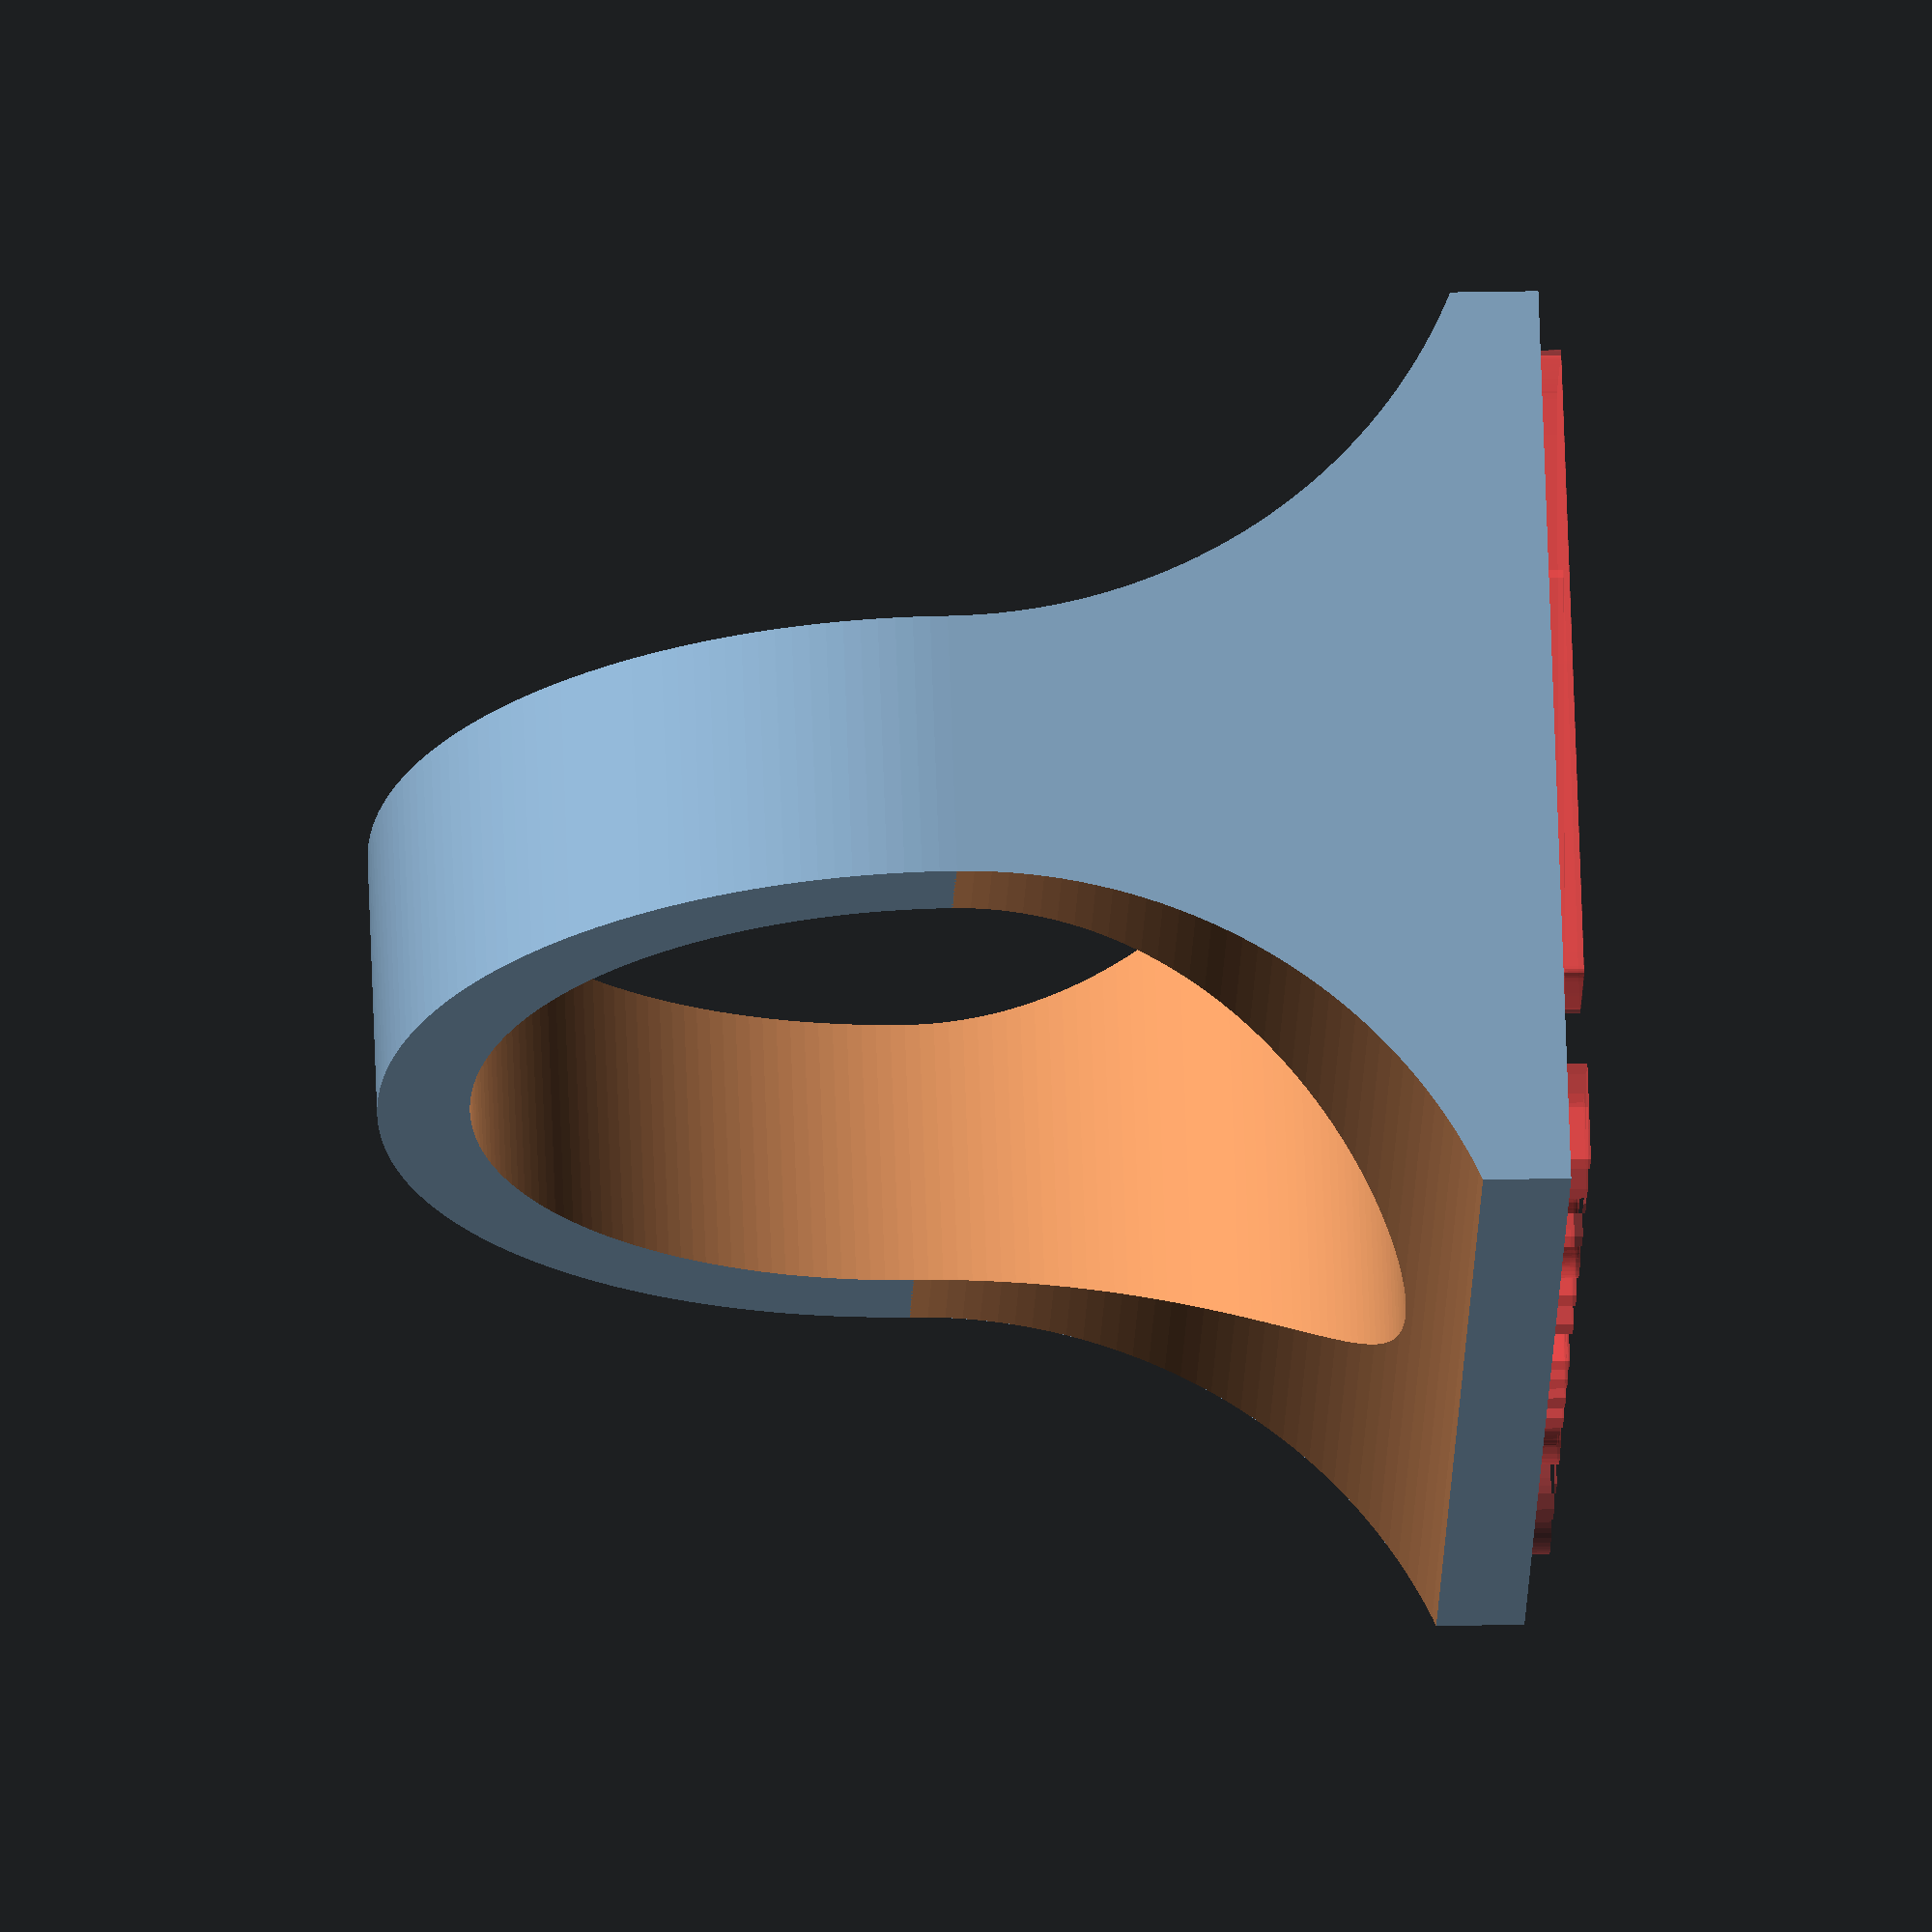
<openscad>
// preview[view:south east, tilt:bottom diagonal]

// Finger diameter in mm
ring_size = 20;

// Band width in mm
band_width = 6;

// Multiplying by 1 ensures these variables do not appear in Customizer.
band_thickness = 1*2;
logo_depth = 1*1;
topper_width = 1*23;
topper_height = 1*20;

function scaleFactor(ringSize) = (ringSize+2*band_thickness)/topper_width;

module ring(size, width)
{ 
	topper_thickness = 10;
	scaleAmt = scaleFactor(size);

	difference()
	{
		union()
		{
			// Outer cylinder
			cylinder(h=width, r=size/2+band_thickness, center=true, $fn=200);

			// Topper
			translate([-size/2-band_thickness, 0, -topper_height/2*scaleAmt])
			rotate([90, 0, 0])	
			ringTopper(size/2 + band_thickness+1, size);
		}

		// Hollow out for the finger.
		cylinder(h=topper_width*scaleAmt+1, r=size/2, center=true, $fn=200);

		// Round the union of the band & the topper.
		for(i = [-1,1])
		{
			translate([-size/2-band_thickness-.5, 0, (width/2 + size/2 + 2)*i])
			rotate([0, 90, 0])
			cylinder(h=size+band_thickness*2+1, r=size/2+2, $fn=200);
		}
	}
}

module ringTopper(thickness, ringSize)
{
	corner_angle = 35;
	
	scaleAmt = scaleFactor(ringSize);
	scale([scaleAmt, scaleAmt, 1.0])
	difference()
	{
		cube([topper_width, topper_height, thickness]);

		translate([topper_width/2, topper_height/2, thickness - .5])
		scale([0.15, 0.15, 1.0])
		#nmLogo(logo_depth);

/*
		translate([topper_width, cos(corner_angle)*topper_height*0.6+0.5, thickness - logo_depth])
		rotate([0, 0, corner_angle])
#		cube([topper_width*0.25, topper_height*0.6, logo_depth+0.1]);
*/
	}
}

rotate([90,0,0]) ring(ring_size, band_width);




/* Begin NM Logo */
fudge = 0.1;

module poly_path3079(h)
{
  scale([25.4/90, -25.4/90, 1]) union()
  {
    linear_extrude(height=h)
      polygon([[-69.823040,215.973605],[-69.823040,194.226438],[-47.660872,194.226438],[-47.660872,215.973605],[-35.247021,215.973605],[-35.247021,165.046683],[-47.660872,165.046683],[-47.660872,184.798073],[-69.823040,184.798073],[-69.823040,165.046683],[-82.236901,165.046683],[-82.236901,215.973605]]);
  }
}

module poly_path3073(h)
{
  scale([25.4/90, -25.4/90, 1]) union()
  {
    linear_extrude(height=h)
      polygon([[-236.966025,215.973605],[-236.966025,183.215208],[-236.813711,183.215208],[-212.214465,215.973605],[-200.790671,215.973605],[-200.790671,165.046683],[-212.214465,165.046683],[-212.214465,197.529805],[-212.366779,197.529805],[-235.975957,165.046683],[-248.389818,165.046683],[-248.389818,215.973605]]);
  }
}

module poly_path3081(h)
{
  scale([25.4/90, -25.4/90, 1]) union()
  {
    linear_extrude(height=h)
      polygon([[8.016879,215.973605],[8.016879,180.668861],[8.169193,180.668861],[9.778049,187.370218],[11.444016,192.574750],[19.821463,215.973605],[30.788314,215.973605],[39.241923,192.574750],[40.945971,187.155164],[42.364421,181.219421],[42.516746,181.219421],[42.516746,215.973605],[54.473644,215.973605],[54.473644,165.046683],[37.718750,165.046683],[25.990318,202.484852],[25.838004,202.484852],[13.271828,165.046683],[-3.102286,165.046683],[-3.102286,215.973605]]);
  }
}

module poly_path3083(h)
{
  scale([25.4/90, -25.4/90, 1]) union()
  {
    linear_extrude(height=h)
      polygon([[79.013086,215.973605],[79.013086,165.046683],[66.675387,165.046683],[66.675387,215.973605]]);
  }
}

module poly_path3085(h)
{
  scale([25.4/90, -25.4/90, 1]) union()
  {
    linear_extrude(height=h)
      polygon([[114.128479,216.937097],[119.076985,216.585732],[123.407904,215.658542],[127.121240,214.155520],[130.216995,212.076664],[132.777201,209.517151],[134.884047,206.572134],[136.537533,203.241615],[137.737658,199.525592],[126.085388,197.185697],[124.325376,201.795590],[123.191035,203.633570],[121.887139,205.160242],[120.365436,206.361105],[118.577785,207.221627],[116.524187,207.741809],[114.204642,207.921653],[111.180891,207.594770],[108.535564,206.700107],[106.268659,205.237671],[104.380173,203.207470],[102.891501,200.674036],[101.824087,197.701869],[101.177932,194.290966],[100.953037,190.441325],[101.169580,186.669942],[101.800266,183.332439],[102.845081,180.428816],[104.304011,177.959068],[106.162749,175.982927],[108.407044,174.560023],[111.036900,173.690354],[114.052317,173.373920],[116.343308,173.569382],[118.339789,174.089037],[120.041761,174.932883],[121.449226,176.100919],[123.658988,179.209685],[125.247644,183.215208],[136.976076,180.118301],[135.904169,176.774361],[134.380688,173.751387],[132.405631,171.049380],[129.978998,168.668340],[126.998972,166.716404],[123.363878,165.301568],[119.073715,164.423833],[114.128479,164.083201],[108.890479,164.488550],[104.121935,165.714664],[99.822845,167.761676],[95.993206,170.629715],[94.303955,172.373689],[92.831131,174.326941],[90.534766,178.861284],[89.104114,184.232744],[88.539175,190.441325],[89.077343,196.731659],[90.470510,202.159045],[92.718678,206.723486],[94.163389,208.682103],[95.821851,210.424985],[99.614004,213.284517],[103.929159,215.323045],[108.767316,216.540571],[114.128479,216.937097]]);
  }
}

module poly_path3087(h)
{
  scale([25.4/90, -25.4/90, 1]) union()
  {
    difference()
    {
       linear_extrude(height=h)
         polygon([[158.873580,215.973605],[158.873580,196.772785],[166.032492,196.772785],[177.760924,215.973605],[190.860205,215.973605],[178.294029,195.327557],[180.967592,194.448767],[183.307380,193.319959],[185.313394,191.941134],[186.985635,190.312291],[188.304405,188.402812],[189.250130,186.182022],[189.822815,183.649918],[190.022461,180.806499],[189.622621,176.902594],[188.508790,173.582567],[186.680981,170.846419],[184.139205,168.694149],[180.947660,167.070988],[177.170664,165.922024],[172.808212,165.247256],[167.860304,165.046683],[146.688195,165.046683],[146.688195,215.973605]]);
       translate([0, 0, -fudge])
         linear_extrude(height=h+2*fudge)
           polygon([[158.873580,174.199764],[167.327189,174.199764],[172.001403,174.568634],[173.824456,175.060311],[175.304805,175.756820],[176.449543,176.688872],[177.265863,177.887048],[177.753761,179.351351],[177.913239,181.081783],[177.753761,182.856878],[177.265863,184.356140],[176.449543,185.579573],[175.304805,186.527178],[173.824452,187.232869],[172.001399,187.730476],[167.327189,188.101440],[158.873580,188.101440]]);
    }
  }
}

module poly_path3089(h)
{
  scale([25.4/90, -25.4/90, 1]) union()
  {
    difference()
    {
       linear_extrude(height=h)
         polygon([[224.300500,216.937097],[227.691126,216.760121],[230.970698,216.222000],[234.139218,215.322637],[237.196688,214.061937],[240.057374,212.434153],[242.635652,210.433589],[244.931525,208.060246],[246.944994,205.314126],[248.590310,202.189510],[249.781865,198.680641],[250.519661,194.787520],[250.803700,190.510149],[250.519638,186.232800],[249.781845,182.339687],[248.590302,178.830809],[246.944994,175.706163],[244.931525,172.960070],[242.635652,170.586738],[240.057374,168.586166],[237.196688,166.958351],[234.139216,165.697631],[230.970694,164.798201],[227.691122,164.260058],[224.300500,164.083201],[220.892475,164.260183],[217.598168,164.798315],[214.417578,165.697676],[211.350704,166.958351],[208.482671,168.586166],[205.898652,170.586738],[203.598646,172.960070],[201.582652,175.706163],[199.935810,178.830809],[198.743275,182.339687],[198.005047,186.232800],[197.721127,190.510149],[198.005025,194.787524],[198.743255,198.680645],[199.935803,202.189512],[201.582652,205.314126],[203.598646,208.060246],[205.898652,210.433589],[208.482671,212.434153],[211.350704,214.061937],[214.417578,215.322685],[217.598168,216.222128],[220.892475,216.760265],[224.300500,216.937097]]);
       translate([0, 0, -fudge])
         linear_extrude(height=h+2*fudge)
           polygon([[224.300500,207.921653],[221.165186,207.594504],[218.392233,206.701186],[215.981639,205.241706],[213.933406,203.216073],[212.295687,200.690434],[211.116711,197.730900],[210.396479,194.337472],[210.134989,190.510149],[210.396474,186.697903],[211.116707,183.332439],[212.295685,180.413759],[213.933406,177.941862],[215.981639,175.970025],[218.392233,174.551423],[221.165186,173.686055],[224.300500,173.373920],[227.415247,173.686047],[230.176585,174.551416],[232.584513,175.970023],[234.639032,177.941862],[236.286531,180.413763],[237.473526,183.332443],[238.200015,186.697904],[238.466000,190.510149],[238.200011,194.337472],[237.473522,197.730900],[236.286530,200.690434],[234.639032,203.216073],[232.584513,205.241700],[230.176585,206.701171],[227.415247,207.594488],[224.300500,207.921653]]);
    }
  }
}

module poly_path3014(h)
{
  scale([25.4/90, -25.4/90, 1]) union()
  {
    linear_extrude(height=h)
      polygon([[-247.126130,116.237093],[-247.577961,115.482729],[-247.921717,112.747253],[-248.355083,94.008695],[-248.695820,-47.808727],[-248.670192,-186.191160],[-248.336987,-207.210597],[-248.058154,-210.939354],[-247.692260,-212.152037],[-246.509614,-212.869071],[-243.534693,-213.253763],[-225.723370,-213.392167],[-210.521425,-213.202557],[-203.155510,-212.846717],[-202.059053,-212.247137],[-200.012087,-210.071553],[-189.270147,-195.743344],[-114.618900,-90.435577],[-44.115528,9.128900],[-34.482102,22.166302],[-32.935991,23.859387],[-32.376390,23.996573],[-31.907890,1.732392],[-31.726940,-55.274767],[-31.726940,-134.144717],[-29.869090,-135.362027],[-28.164262,-136.140645],[-26.833370,-135.847297],[-24.890189,-133.889678],[-20.351847,-128.322773],[1.153510,-100.496147],[16.844490,-80.028927],[16.844490,17.428863],[16.661240,101.719128],[16.261628,113.459682],[15.935081,115.393408],[15.505090,116.098803],[14.143163,116.743913],[10.839082,117.081723],[-7.791740,117.102363],[-29.749150,116.893773],[-32.397400,113.908593],[-51.544995,87.393717],[-93.861890,27.837163],[-186.580388,-102.837443],[-197.823037,-117.955233],[-199.265426,-119.345461],[-199.516913,-119.296685],[-199.674320,-119.056087],[-200.102813,-84.273378],[-200.287430,-1.980727],[-200.298330,114.144753],[-201.951510,115.697843],[-203.281602,116.582652],[-206.176643,117.045175],[-224.672140,117.250923],[-241.878097,117.052003],[-245.543871,116.741999],[-247.126100,116.237093]]);
  }
}

module poly_path3016(h)
{
  scale([25.4/90, -25.4/90, 1]) union()
  {
    linear_extrude(height=h)
      polygon([[191.880140,118.667353],[189.705315,117.686216],[187.951570,116.121923],[88.853103,-22.006968],[-20.607860,-175.138777],[-32.653890,-192.171327],[-32.998270,-202.315607],[-33.111817,-209.256569],[-32.926255,-211.447909],[-32.490165,-212.976162],[-31.736817,-213.983580],[-30.599483,-214.612419],[-26.905940,-215.303377],[-19.518652,-215.454665],[-6.550745,-215.336219],[5.851715,-215.046837],[11.542660,-214.685317],[127.278137,-53.284478],[243.574860,109.860253],[245.935349,113.822951],[246.730143,116.430521],[246.540999,117.321993],[245.961146,117.989714],[243.630260,118.807283],[234.306781,119.179745],[217.414635,119.266627],[200.692785,119.088856],[191.880190,118.667353],[191.880180,118.667353]]);
  }
}

module poly_path2996(h)
{
  scale([25.4/90, -25.4/90, 1]) union()
  {
    difference()
    {
       linear_extrude(height=h)
         polygon([[188.480010,119.588283],[184.774960,115.148383],[101.878310,-0.727497],[78.163300,-33.824677],[60.012700,-59.118457],[42.836600,-83.051247],[32.173500,-97.850797],[4.008880,-137.152457],[-7.942930,-153.772627],[-14.531140,-162.921437],[-19.912790,-170.434757],[-26.055930,-179.045407],[-27.939510,-181.551107],[-31.475900,-186.568927],[-34.679520,-191.317667],[-34.704920,-202.829387],[-34.564358,-212.976892],[-34.202294,-214.657575],[-33.504950,-215.571027],[-32.279620,-216.800947],[-10.632920,-216.937097],[6.705334,-216.899972],[10.658849,-216.712670],[12.340850,-216.392177],[13.954657,-214.964649],[15.971130,-212.488877],[24.331050,-200.734067],[31.607190,-190.508917],[33.759850,-187.467917],[37.922050,-181.616797],[42.612340,-175.035587],[161.485870,-8.580427],[179.590730,16.719423],[199.745670,44.973113],[203.781910,50.675003],[215.247580,66.718513],[226.010890,81.836583],[229.926850,87.319783],[240.948650,102.600283],[247.628268,112.274946],[248.650693,114.397891],[248.872320,115.966483],[248.586299,118.098271],[247.372940,119.599083],[245.863010,120.897883],[217.949710,120.897883],[190.036410,120.897883],[188.479990,119.588283]]);
       translate([0, 0, -fudge])
         linear_extrude(height=h+2*fudge)
           polygon([[246.405190,118.527283],[247.100263,117.775131],[247.478103,116.958860],[247.490085,115.964110],[247.087584,114.676521],[244.844631,110.765388],[240.360240,104.310583],[123.037050,-60.042977],[44.963050,-169.170250],[11.926190,-214.861107],[5.103280,-215.418442],[-8.601435,-215.776097],[-22.538995,-215.834088],[-30.060440,-215.492437],[-32.119863,-214.589895],[-32.776812,-213.827498],[-33.225782,-212.704577],[-33.621380,-208.917835],[-33.549840,-202.311027],[-32.860210,-191.718367],[-0.707798,-146.322085],[75.973770,-39.148447],[186.756050,115.366283],[188.839583,117.883883],[190.492000,119.235383],[198.753533,119.586571],[218.555120,119.654483],[241.615763,119.420583],[245.176220,119.101602],[246.405190,118.527283]]);
    }
    difference()
    {
       linear_extrude(height=h)
         polygon([[-247.906030,117.973383],[-249.308145,116.980458],[-250.193240,115.492383],[-250.478447,106.142773],[-250.667201,77.866097],[-250.803700,-48.452707],[-250.791686,-150.187397],[-250.472528,-198.710317],[-250.065059,-209.170200],[-249.421549,-213.710546],[-248.994690,-214.529997],[-248.488914,-214.792490],[-247.214070,-214.877167],[-239.265562,-215.328857],[-224.425690,-215.469588],[-209.623092,-215.304958],[-201.786410,-214.840567],[-200.667603,-214.380626],[-199.655385,-213.634120],[-197.291560,-210.669787],[-193.828040,-205.768587],[-179.496780,-185.341657],[-173.954020,-177.475177],[-166.727000,-167.289757],[-154.011660,-149.261217],[-139.944690,-129.349087],[-90.170710,-59.000477],[-87.853980,-55.771487],[-79.617390,-44.049857],[-72.237740,-33.531977],[-57.871370,-13.167757],[-39.030870,13.533853],[-34.894360,19.399873],[-33.384840,21.498743],[-33.357740,13.480053],[-33.374740,-63.303137],[-33.268630,-115.787914],[-32.848180,-134.186737],[-32.098371,-135.926263],[-31.096930,-137.132787],[-29.077959,-137.883502],[-26.805757,-137.715135],[-24.639489,-136.721699],[-22.938320,-134.997207],[-2.417430,-108.043457],[17.735930,-81.461737],[18.117293,-56.431095],[18.148870,17.858443],[18.010000,116.147683],[16.500040,117.446483],[14.990070,118.745183],[-7.448330,118.735183],[-25.323832,118.580658],[-29.473523,118.371049],[-31.232140,118.048583],[-32.676567,116.866969],[-35.102200,113.932821],[-45.528160,99.369183],[-64.865980,71.922783],[-91.158820,34.789333],[-103.147490,17.837123],[-112.115130,5.190233],[-132.498830,-23.601627],[-145.052350,-41.361087],[-178.399650,-88.450567],[-191.878130,-107.494077],[-197.355906,-114.956764],[-198.289889,-115.690967],[-198.668520,-115.158387],[-198.906272,-80.758938],[-198.943430,-0.052337],[-198.995035,80.733323],[-199.267470,115.322883],[-199.622931,116.426502],[-200.238123,117.262930],[-201.388052,117.868804],[-203.347725,118.280758],[-210.796323,118.669449],[-224.783970,118.722083],[-242.163150,118.555433],[-246.104874,118.327912],[-247.905990,117.971183]]);
       translate([0, 0, -fudge])
         linear_extrude(height=h+2*fudge)
           polygon([[-201.514530,115.889883],[-200.216150,114.379883],[-200.216150,-2.680517],[-200.080900,-99.665108],[-199.841862,-115.799369],[-199.659081,-118.797496],[-199.426350,-119.566957],[-192.440475,-110.354119],[-176.753730,-88.448447],[-147.228350,-46.740617],[-93.117500,29.678883],[-39.095720,105.976383],[-32.521530,114.870171],[-30.890375,116.525101],[-29.638180,117.177383],[-22.750901,117.548096],[-6.625460,117.568483],[14.483170,117.399883],[15.708400,116.174083],[16.933630,114.948183],[16.933630,17.147163],[16.933630,-80.653887],[-3.446140,-107.288657],[-24.972760,-135.101517],[-26.388265,-136.221413],[-27.789600,-136.682539],[-29.138787,-136.481307],[-30.397850,-135.614127],[-31.770350,-134.241637],[-31.770350,-55.106847],[-31.906141,9.436805],[-32.130247,21.029229],[-32.506820,24.027943],[-36.181012,19.562011],[-43.980520,8.824773],[-167.309470,-165.675397],[-192.681830,-201.622157],[-198.556113,-209.609273],[-201.721420,-213.266827],[-208.160476,-213.695459],[-224.697990,-213.841207],[-246.438360,-213.841207],[-247.948330,-212.542387],[-249.458290,-211.243577],[-249.458290,-48.189327],[-249.322028,92.750570],[-249.024311,112.090572],[-248.780900,115.089002],[-248.460300,115.967683],[-247.416280,116.815458],[-246.307640,117.305183],[-223.982930,117.469783],[-202.812900,117.399783],[-201.514530,115.889783]]);
    }
  }
}

module poly_path3075(h)
{
  scale([25.4/90, -25.4/90, 1]) union()
  {
    difference()
    {
       linear_extrude(height=h)
         polygon([[-182.257176,215.973605],[-177.916133,204.618276],[-158.724160,204.618276],[-154.535432,215.973605],[-141.969256,215.973605],[-161.922821,164.840222],[-173.727405,164.840222],[-193.680970,215.973605]]);
       translate([0, 0, -fudge])
         linear_extrude(height=h+2*fudge)
           polygon([[-168.243990,179.154820],[-168.091676,179.154820],[-161.618182,196.497500],[-174.869787,196.497500]]);
    }
  }
}

module poly_path3077(h)
{
  scale([25.4/90, -25.4/90, 1]) union()
  {
    linear_extrude(height=h)
      polygon([[-113.950510,216.937097],[-108.489123,216.570144],[-103.809542,215.669298],[-99.911763,214.234556],[-96.795785,212.265919],[-94.415259,209.913406],[-92.723712,207.327008],[-91.721144,204.506725],[-91.407552,201.452556],[-91.943668,197.893810],[-93.204461,194.886696],[-95.189932,192.431212],[-97.900086,190.527355],[-104.452133,187.690692],[-111.818070,185.692731],[-116.743410,184.329254],[-120.376402,182.836697],[-121.685090,181.971086],[-122.624284,180.931263],[-123.193983,179.717226],[-123.394187,178.328975],[-122.859912,176.255797],[-121.290297,174.647098],[-118.735432,173.606218],[-115.245206,173.236282],[-111.183834,173.755684],[-107.372314,175.223466],[-104.032071,177.504239],[-101.384334,180.462400],[-92.778411,174.543863],[-94.392051,172.506434],[-96.319827,170.615771],[-101.117787,167.274730],[-104.030870,165.932497],[-107.343775,164.953164],[-111.056503,164.336732],[-115.169055,164.083201],[-119.544914,164.358517],[-123.454890,165.124150],[-126.898982,166.380104],[-129.877191,168.126383],[-132.287792,170.317903],[-134.029028,172.909422],[-135.100901,175.900939],[-135.503410,179.292457],[-134.967921,182.868974],[-133.704166,185.864806],[-131.712142,188.279958],[-128.991846,190.114433],[-122.394621,192.841446],[-114.940578,194.845812],[-110.039078,196.238364],[-106.458408,197.779281],[-105.179500,198.661854],[-104.262927,199.694426],[-103.708689,200.877000],[-103.516785,202.209577],[-103.719395,203.586791],[-104.248644,204.778509],[-105.104530,205.784733],[-106.287053,206.605460],[-109.396488,207.696911],[-113.341243,208.059290],[-118.013118,207.488291],[-122.213724,205.814028],[-124.098065,204.577694],[-125.786053,203.094570],[-127.277689,201.364653],[-128.572974,199.387945],[-137.940489,204.411825],[-136.213532,207.063016],[-134.138507,209.446451],[-131.715411,211.562133],[-128.944244,213.410062],[-125.798247,214.916037],[-122.250628,216.005867],[-118.301383,216.679554],[-113.950510,216.937097]]);
  }
}

module nmLogo(h)
{
	poly_path3079(h);
	poly_path3073(h);
	poly_path3081(h);
	poly_path3083(h);
	poly_path3085(h);
	poly_path3087(h);
	poly_path3089(h);
	poly_path3014(h);
	poly_path3016(h);
	poly_path2996(h);
	poly_path3075(h);
	poly_path3077(h);
}

/* END NM Logo */

</openscad>
<views>
elev=344.6 azim=141.0 roll=86.9 proj=o view=solid
</views>
